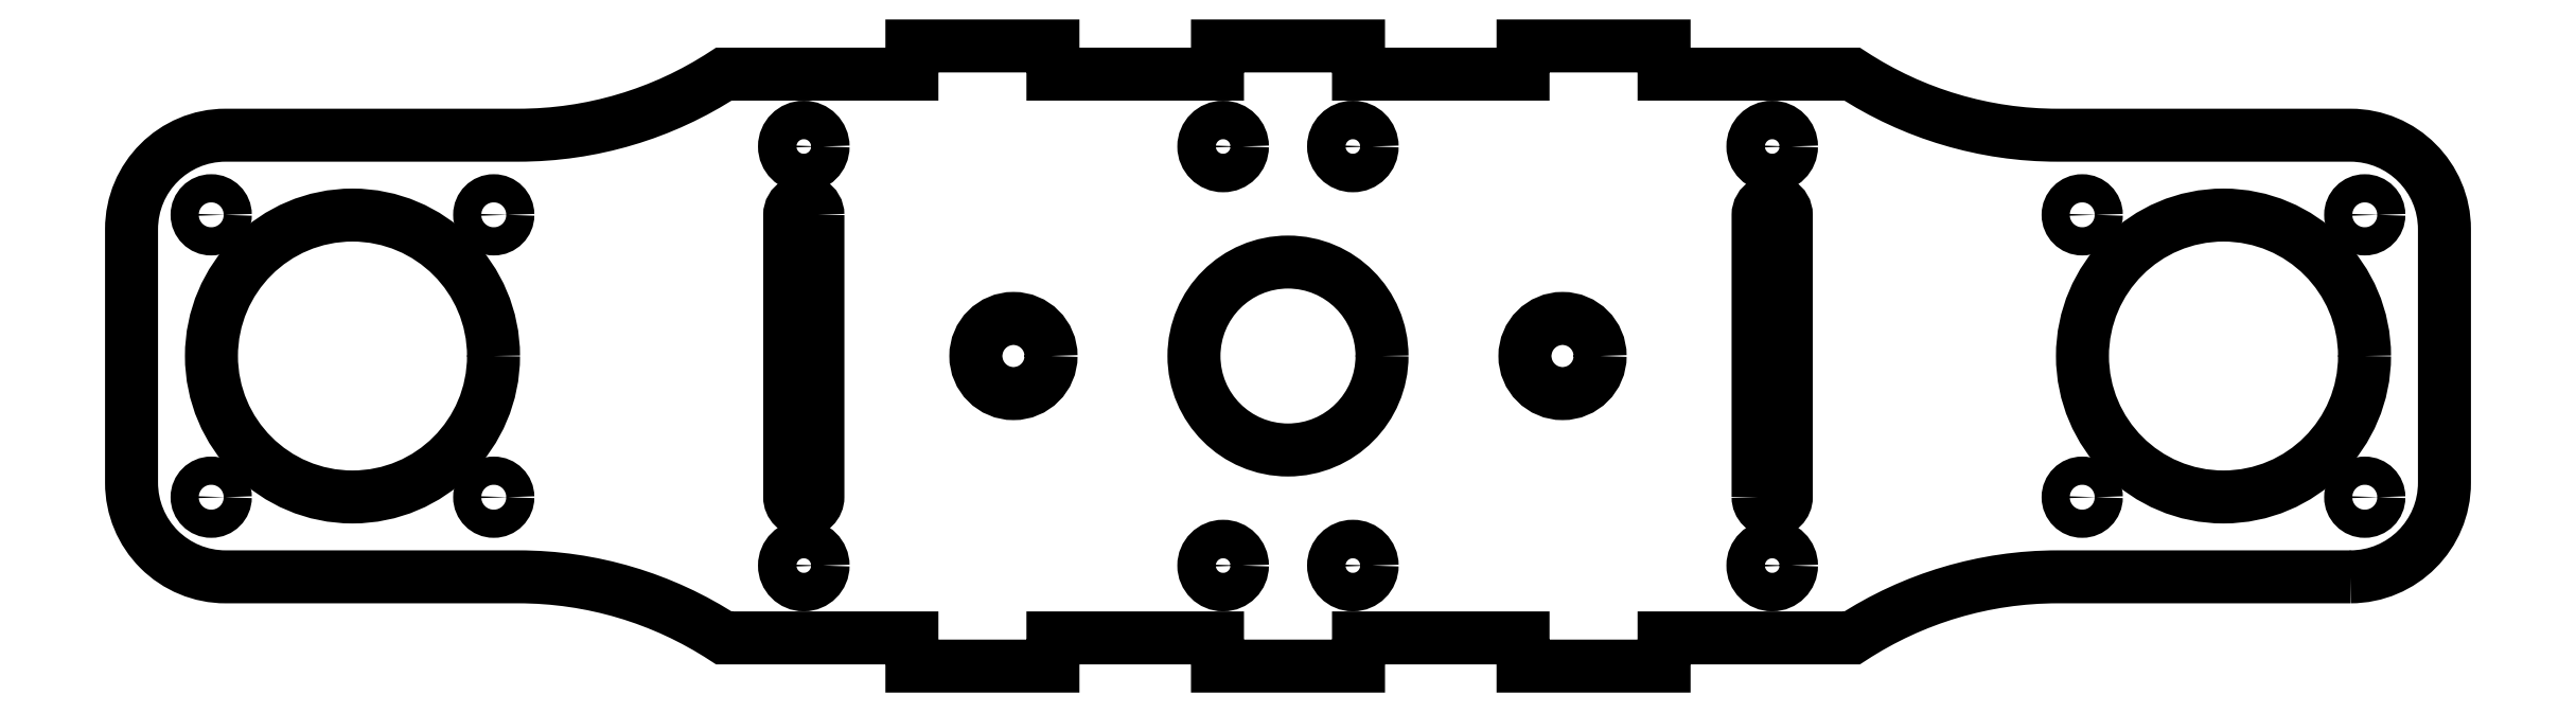
<metadata>
{"format":"dxf","ext":"dxf","renderer":"ezdxf+matplotlib","layout":"modelspace","background":"white","min_lineweight":24,"dpi":150}
</metadata>
<code>
0
SECTION
2
ENTITIES
0
LWPOLYLINE
8
0
90
4
70
1
43
0
10
-50
20
15
10
-50
20
-15
42
-1
10
-53
20
-15
10
-53
20
15
42
-1
0
LWPOLYLINE
8
0
90
4
70
1
43
0
10
50
20
-15
10
50
20
15
42
-1
10
53
20
15
10
53
20
-15
42
-1
0
CIRCLE
8
0
10
-51.5
20
22.3
30
0
40
2.05
210
0
220
0
230
1
0
CIRCLE
8
0
10
6.9
20
22.3
30
0
40
2.05
210
0
220
0
230
1
0
CIRCLE
8
0
10
-6.9
20
-22.3
30
0
40
2.05
210
0
220
0
230
1
0
CIRCLE
8
0
10
51.5
20
22.3
30
0
40
2.05
210
0
220
0
230
1
0
CIRCLE
8
0
10
29.2
20
-2.223e-15
30
0
40
4
210
0
220
0
230
1
0
CIRCLE
8
0
10
-51.5
20
-22.3
30
0
40
2.05
210
0
220
0
230
1
0
CIRCLE
8
0
10
-6.9
20
22.3
30
0
40
2.05
210
0
220
0
230
1
0
CIRCLE
8
0
10
6.9
20
-22.3
30
0
40
2.05
210
0
220
0
230
1
0
CIRCLE
8
0
10
51.5
20
-22.3
30
0
40
2.05
210
0
220
0
230
1
0
CIRCLE
8
0
10
-29.2
20
-5.799e-15
30
0
40
4
210
0
220
0
230
1
0
CIRCLE
8
0
10
114.5
20
15.03
30
0
40
1.5
210
0
220
0
230
1
0
CIRCLE
8
0
10
-114.5
20
-15.03
30
0
40
1.5
210
0
220
0
230
1
0
CIRCLE
8
0
10
-114.5
20
15.03
30
0
40
1.5
210
0
220
0
230
1
0
CIRCLE
8
0
10
114.5
20
-15.03
30
0
40
1.5
210
0
220
0
230
1
0
CIRCLE
8
0
10
84.47
20
15.03
30
0
40
1.5
210
0
220
0
230
1
0
CIRCLE
8
0
10
-84.47
20
-15.03
30
0
40
1.5
210
0
220
0
230
1
0
CIRCLE
8
0
10
-84.47
20
15.03
30
0
40
1.5
210
0
220
0
230
1
0
CIRCLE
8
0
10
84.47
20
-15.03
30
0
40
1.5
210
0
220
0
230
1
0
LWPOLYLINE
8
0
90
40
70
1
43
0
10
113
20
-23.5
42
0.4142
10
123
20
-13.5
10
123
20
13.5
42
0.4142
10
113
20
23.5
10
81.86
20
23.5
42
-0.1455
10
60
20
30
10
40
20
30
10
40
20
33
10
25
20
33
10
25
20
30
10
7.5
20
30
10
7.5
20
33
10
-7.5
20
33
10
-7.5
20
30
10
-25
20
30
10
-25
20
33
10
-40
20
33
10
-40
20
30
10
-60
20
30
42
-0.1455
10
-81.86
20
23.5
10
-113
20
23.5
42
0.4142
10
-123
20
13.5
10
-123
20
-13.5
42
0.4142
10
-113
20
-23.5
10
-81.86
20
-23.5
42
-0.1455
10
-60
20
-30
10
-40
20
-30
10
-40
20
-33
10
-25
20
-33
10
-25
20
-30
10
-7.5
20
-30
10
-7.5
20
-33
10
7.5
20
-33
10
7.5
20
-30
10
25
20
-30
10
25
20
-33
10
40
20
-33
10
40
20
-30
10
60
20
-30
42
-0.1455
10
81.86
20
-23.5
0
CIRCLE
8
0
10
-99.5
20
-1.976e-14
30
0
40
15
210
0
220
-0
230
1
0
CIRCLE
8
0
10
99.5
20
-1.916e-14
30
0
40
15
210
0
220
-0
230
1
0
CIRCLE
8
0
10
0
20
0
30
0
40
10
210
0
220
-0
230
1
0
ENDSEC
0
EOF

</code>
